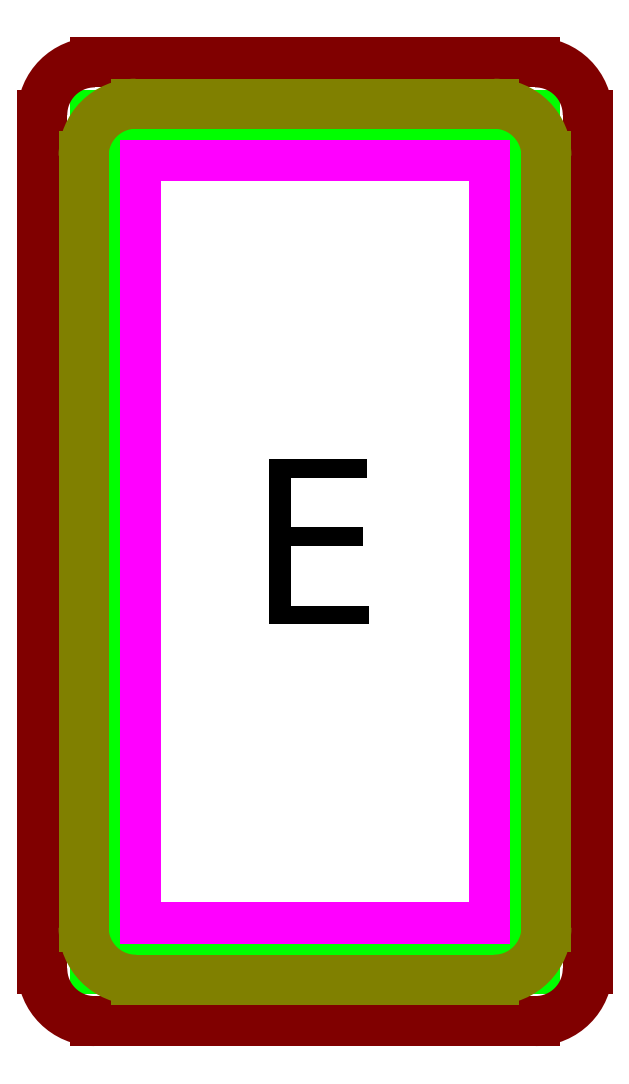
<metadata>
{"format":"dxf","ext":"dxf","renderer":"ezdxf+matplotlib","layout":"modelspace","background":"white","min_lineweight":24,"dpi":150}
</metadata>
<code>
0
SECTION
2
ENTITIES
0
LINE
8
gumb
10
2.5
20
2.5
30
0
11
2.5
21
32.5
31
0
0
LINE
8
gumb
10
2.5
20
32.5
30
0
11
17.5
21
32.5
31
0
0
LINE
8
gumb
10
17.5
20
32.5
30
0
11
17.5
21
17.5
31
0
0
LINE
8
gumb
10
17.5
20
2.5
30
0
11
2.5
21
2.5
31
0
0
LINE
8
0
10
12
20
12
30
0
11
27
21
42
31
0
0
LINE
8
0
10
12
20
42
30
0
11
27
21
12
31
0
0
LINE
8
0
10
32
20
12
30
0
11
47
21
42
31
0
0
LINE
8
0
10
32
20
42
30
0
11
47
21
12
31
0
0
LINE
8
0
10
12
20
47
30
0
11
27
21
77
31
0
0
LINE
8
0
10
12
20
77
30
0
11
27
21
47
31
0
0
MTEXT
8
slova
10
10
20
17.5
30
0
40
1
41
0
71
5
72
1
1
\H6;E
7
textstyle0
50
0
73
2
44
1
0
LINE
8
gumb
10
17.5
20
17.5
30
0
11
17.5
21
2.5
31
0
0
LINE
8
rupa_van
10
16.5
20
31.5
30
0
11
16.5
21
3.5
31
0
0
LINE
8
rupa_van
10
3.5
20
31.5
30
0
11
16.5
21
31.5
31
0
0
LINE
8
rupa_van
10
3.5
20
3.5
30
0
11
3.5
21
31.5
31
0
0
LINE
8
rupa_van
10
16.5
20
3.5
30
0
11
3.5
21
3.5
31
0
0
LINE
8
rupa_pock
10
2
20
2
30
0
11
2
21
33
31
0
0
LINE
8
rupa_pock
10
2
20
33
30
0
11
18
21
33
31
0
0
LINE
8
rupa_pock
10
18
20
33
30
0
11
18
21
2
31
0
0
LINE
8
rupa_pock
10
18
20
2
30
0
11
2
21
2
31
0
0
LINE
8
sve_van
10
1
20
1
30
0
11
1
21
88
31
0
0
LINE
8
sve_van
10
1
20
88
30
0
11
58
21
88
31
0
0
LINE
8
sve_van
10
58
20
88
30
0
11
58
21
1
31
0
0
LINE
8
sve_van
10
58
20
1
30
0
11
1
21
1
31
0
0
LINE
8
test_kuta
10
10.5
20
76
30
0
11
10.5
21
77.5
31
0
0
LINE
8
test_kuta
10
11.5
20
78.5
30
0
11
14
21
78.5
31
0
0
ARC
8
test_kuta
10
11.5
20
77.5
30
0
40
1
50
90
51
180
0
LINE
8
gumb_van
10
0.1
20
2
30
0
11
0.1
21
33
31
0
0
LINE
8
gumb_van
10
2
20
34.9
30
0
11
18
21
34.9
31
0
0
LINE
8
gumb_van
10
19.9
20
33
30
0
11
19.9
21
2
31
0
0
LINE
8
gumb_van
10
18
20
0.1
30
0
11
2
21
0.1
31
0
0
ARC
8
gumb_van
10
2
20
33
30
0
40
1.9
50
90
51
180
0
ARC
8
gumb_van
10
18
20
33
30
0
40
1.9
50
0
51
90
0
ARC
8
gumb_van
10
18
20
2
30
0
40
1.9
50
270
51
360
0
ARC
8
gumb_van
10
2
20
2
30
0
40
1.9
50
180
51
270
0
LINE
8
gumb_pock
10
1.6
20
3.5
30
0
11
1.6
21
31.5
31
0
0
LINE
8
gumb_pock
10
3.5
20
33.4
30
0
11
16.5
21
33.4
31
0
0
LINE
8
gumb_pock
10
18.4
20
31.5
30
0
11
18.4
21
3.5
31
0
0
LINE
8
gumb_pock
10
16.5
20
1.6
30
0
11
3.5
21
1.6
31
0
0
ARC
8
gumb_pock
10
3.5
20
3.5
30
0
40
1.9
50
180
51
270
0
ARC
8
gumb_pock
10
3.5
20
31.5
30
0
40
1.9
50
90
51
180
0
ARC
8
gumb_pock
10
16.5
20
31.5
30
0
40
1.9
50
0
51
90
0
ARC
8
gumb_pock
10
16.5
20
3.5
30
0
40
1.9
50
270
51
360
0
ENDSEC
0
EOF

</code>
